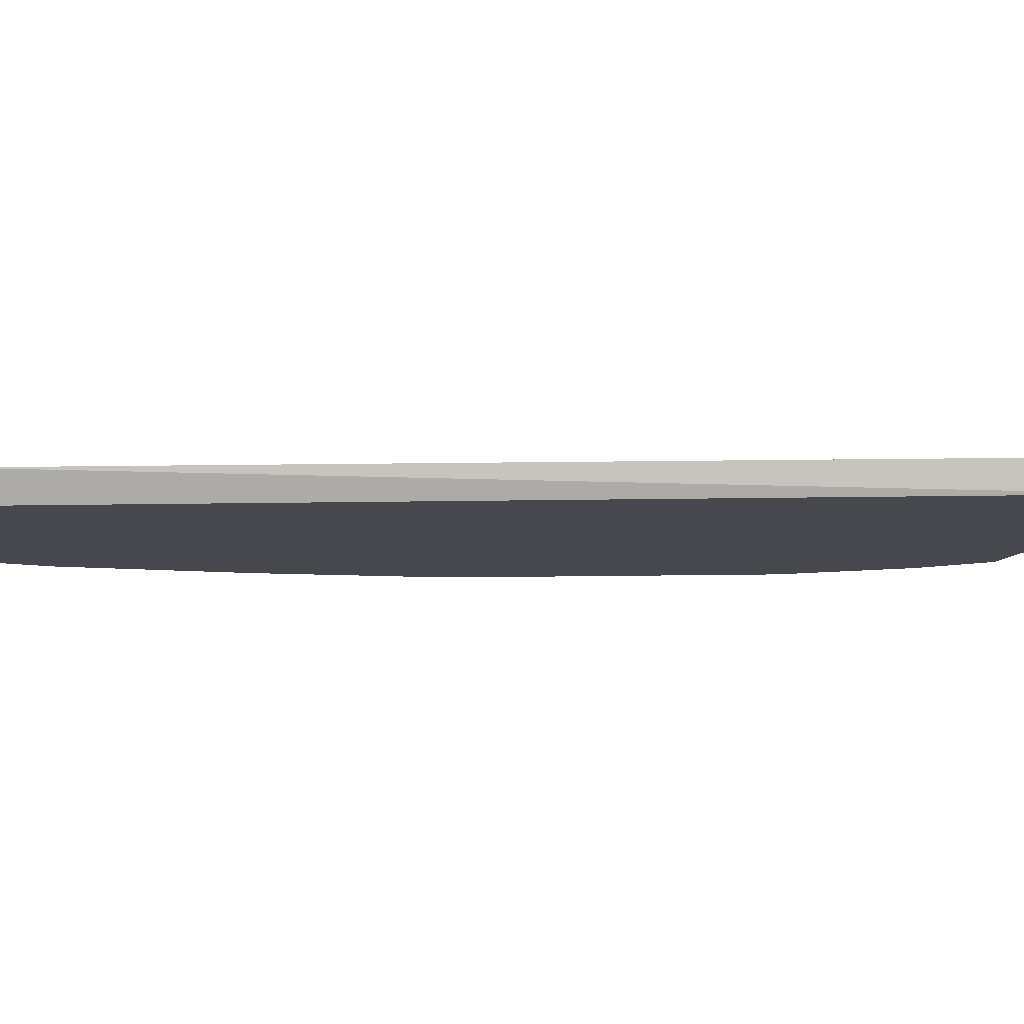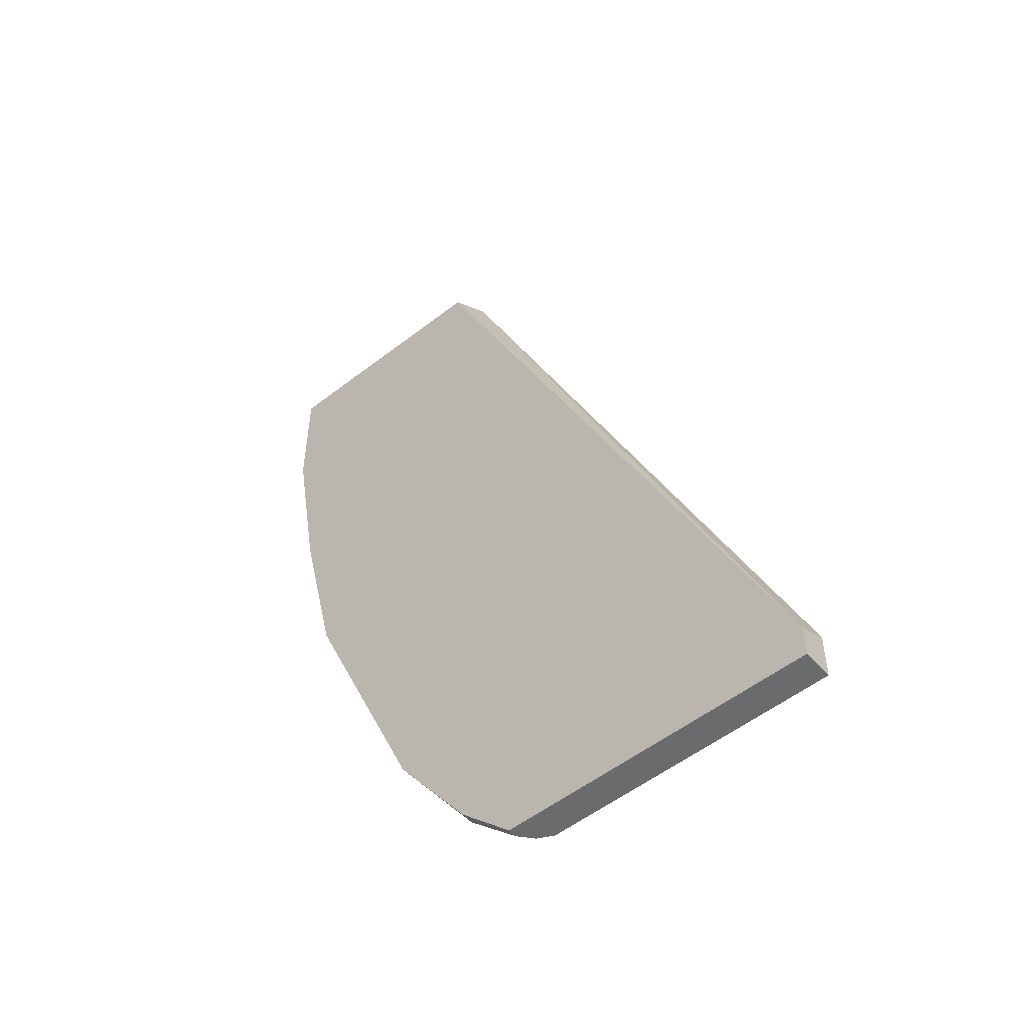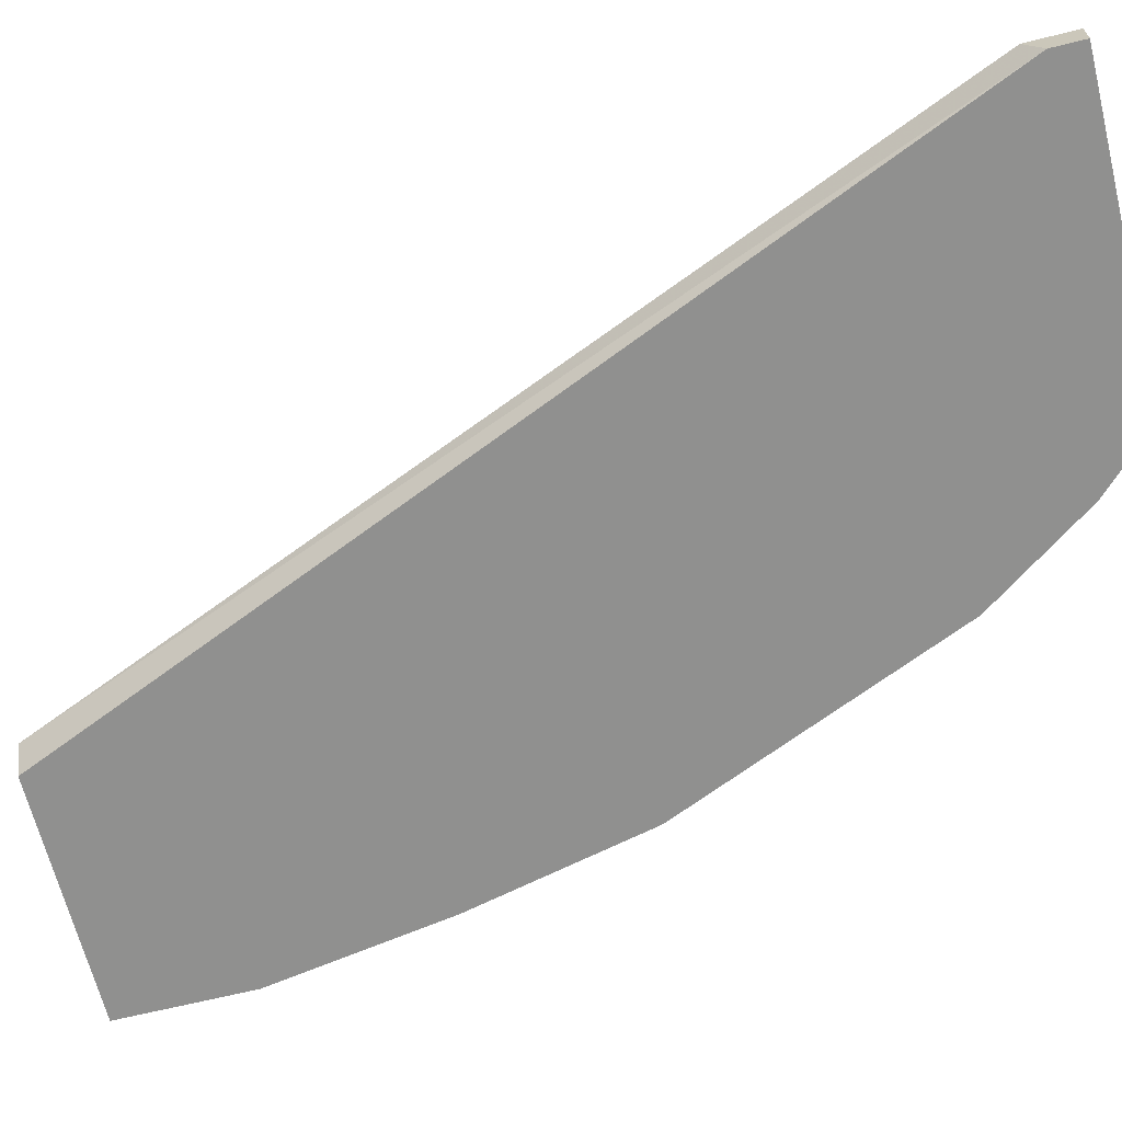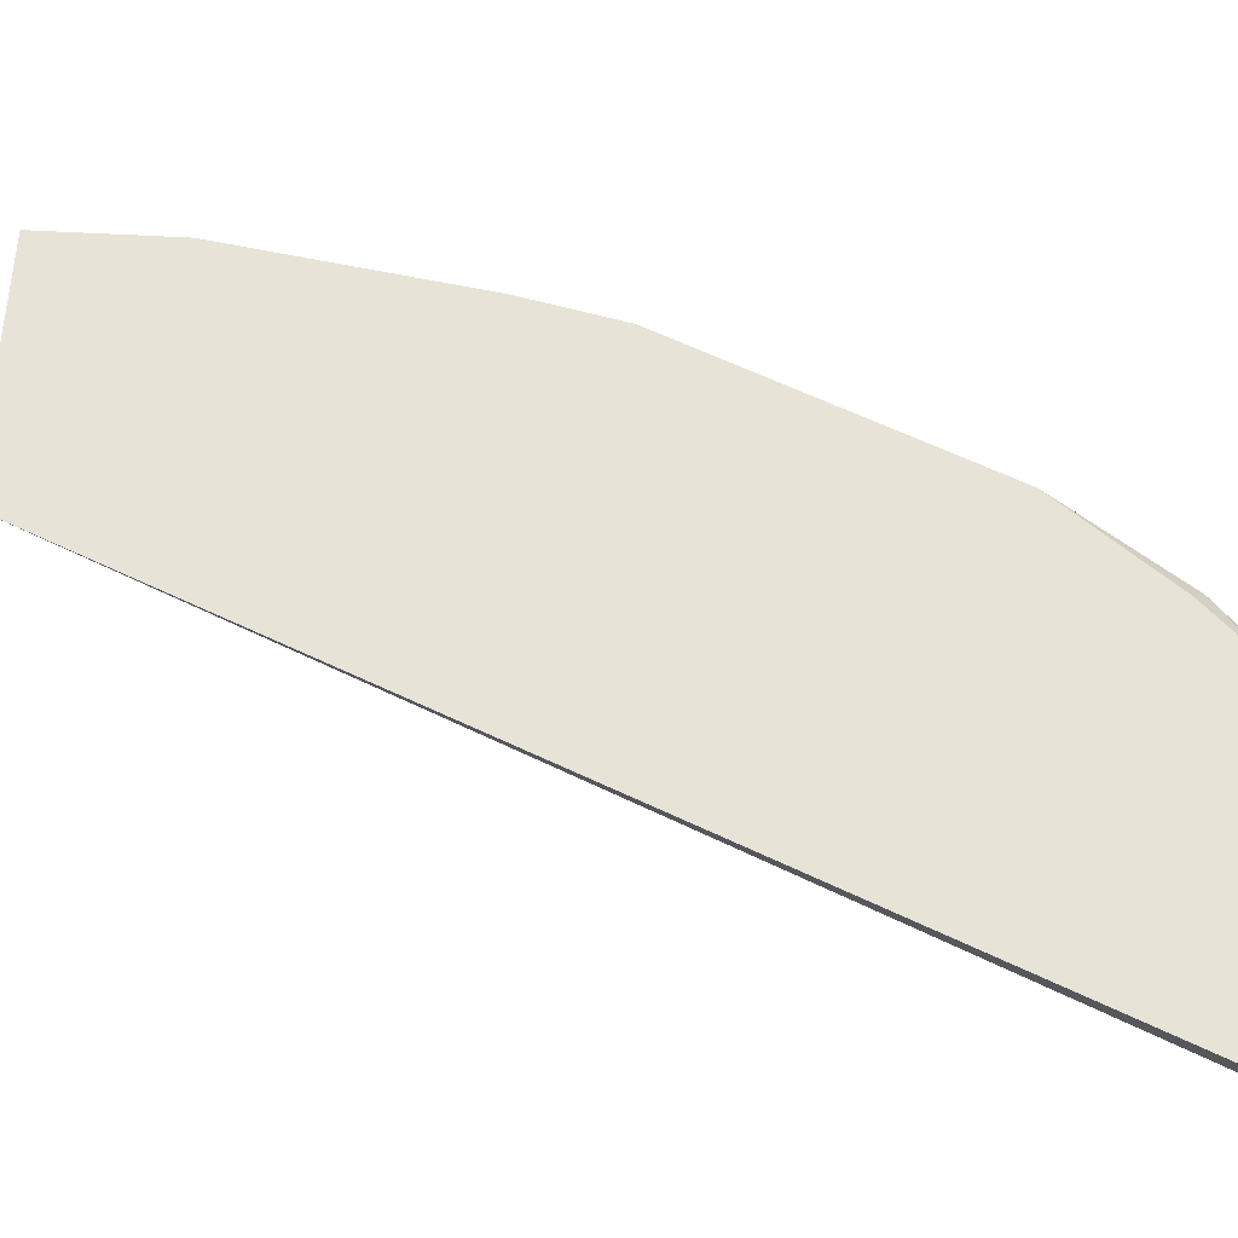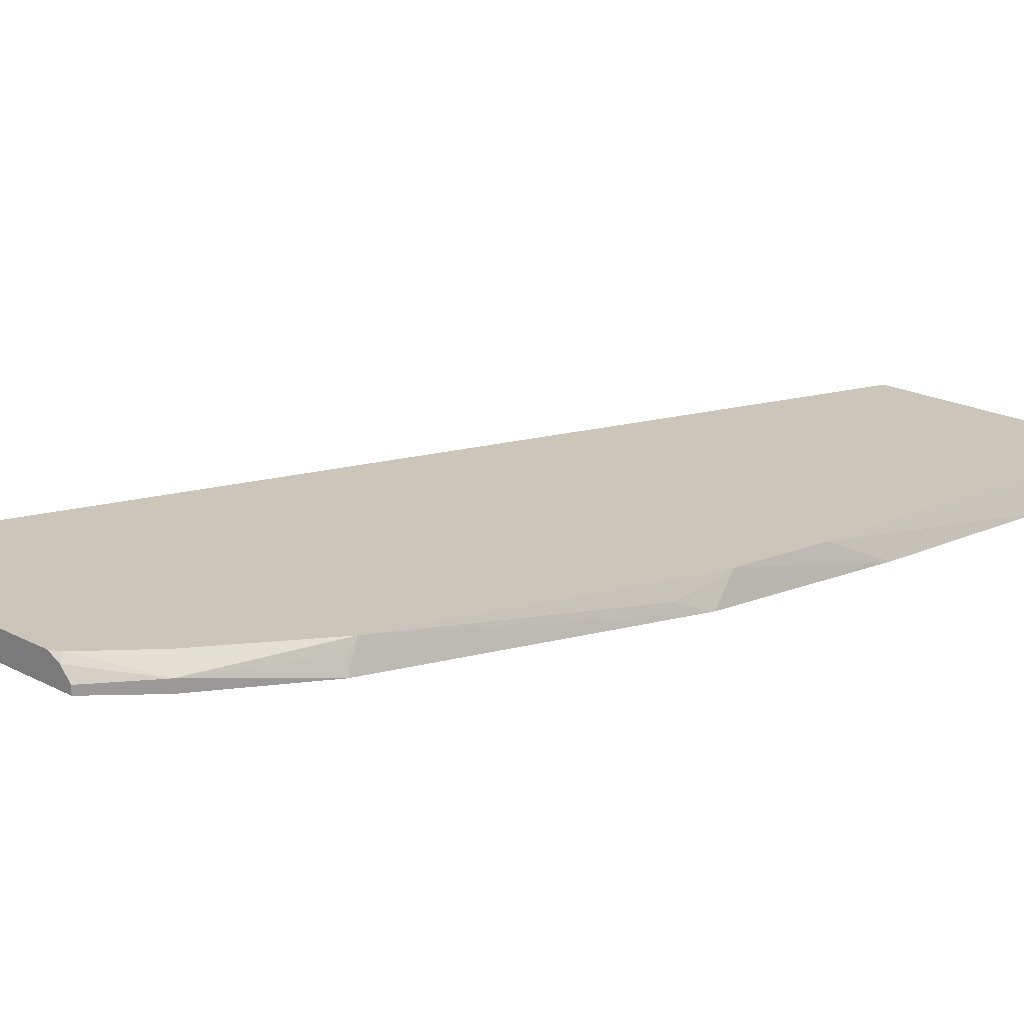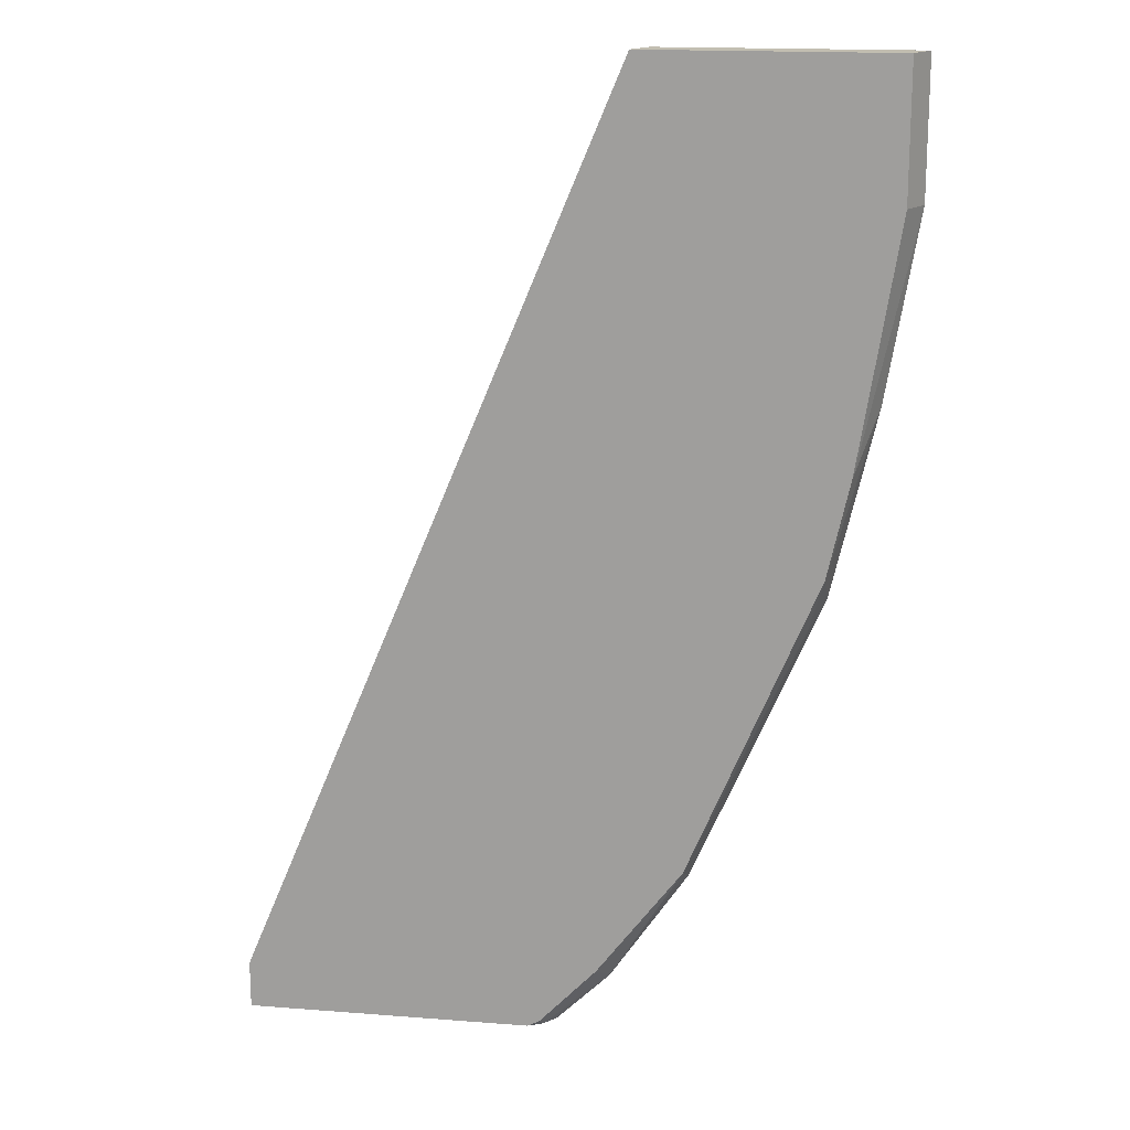
<metadata>
{"format":"obj","ext":"obj","renderer":"f3d","projection":"perspective","resolution":1024,"background":"white","views":[{"elev":-11.7,"azim":69.7,"up":"+Y"},{"elev":-53.2,"azim":39.8,"up":"+Z"},{"elev":-65.6,"azim":104.0,"up":"+Y"},{"elev":62.3,"azim":93.1,"up":"+Y"},{"elev":21.0,"azim":-137.4,"up":"+Y"},{"elev":17.1,"azim":-171.2,"up":"+Z"}]}
</metadata>
<code>
v -0.2712 0.7357 -0.2718
v -0.2712 0.7266 -0.2765
v -0.2712 0.7357 -0.2861
v -0.3859 0.7357 0.003335
v -0.2712 0.7266 -0.2861
v -0.3897 0.7281 0.003335
v -0.3905 0.7266 0.003335
v -0.3572 0.7357 -0.2861
v -0.4603 0.7357 0.003335
v -0.3653 0.7266 -0.2861
v -0.4649 0.7266 0.003335
v -0.3618 0.7334 -0.2861
v -0.3609 0.7357 -0.2843
v -0.4603 0.7357 -0.03724
v -0.3653 0.7293 -0.2861
v -0.3815 0.7266 -0.2698
v -0.4649 0.7266 -0.03724
v -0.3815 0.7305 -0.2698
v -0.378 0.7357 -0.2664
v -0.4486 0.7357 -0.1117
v -0.4046 0.7266 -0.2371
v -0.4556 0.7266 -0.09306
v -0.4032 0.732 -0.2357
v -0.4036 0.7357 -0.2327
v -0.4445 0.7357 -0.1303
v -0.442 0.7266 -0.1504
v -0.442 0.7357 -0.1414
v -0.4426 0.7266 -0.1489
v -0.4374 0.7305 -0.1582
f 13 18 19
f 12 18 13
f 12 15 18
f 10 18 15
f 9 14 17
f 9 17 11
f 8 12 13
f 4 7 6
f 14 20 17
f 4 11 7
f 10 16 18
f 16 21 18
f 22 25 27
f 18 21 23
f 18 23 24
f 18 24 19
f 20 25 22
f 21 26 24
f 21 24 23
f 22 27 28
f 24 26 29
f 24 29 27
f 26 28 29
f 27 29 28
f 4 9 11
f 17 20 22
f 3 12 8
f 2 7 11
f 3 10 15
f 3 15 12
f 1 2 5
f 1 5 3
f 1 8 13
f 1 13 19
f 1 19 24
f 1 24 27
f 1 27 25
f 1 25 20
f 1 20 14
f 1 14 9
f 1 9 4
f 1 3 8
f 2 4 6
f 1 4 2
f 2 10 5
f 2 21 16
f 2 26 21
f 2 28 26
f 2 16 10
f 2 17 22
f 2 11 17
f 2 6 7
f 2 22 28
f 3 5 10

</code>
